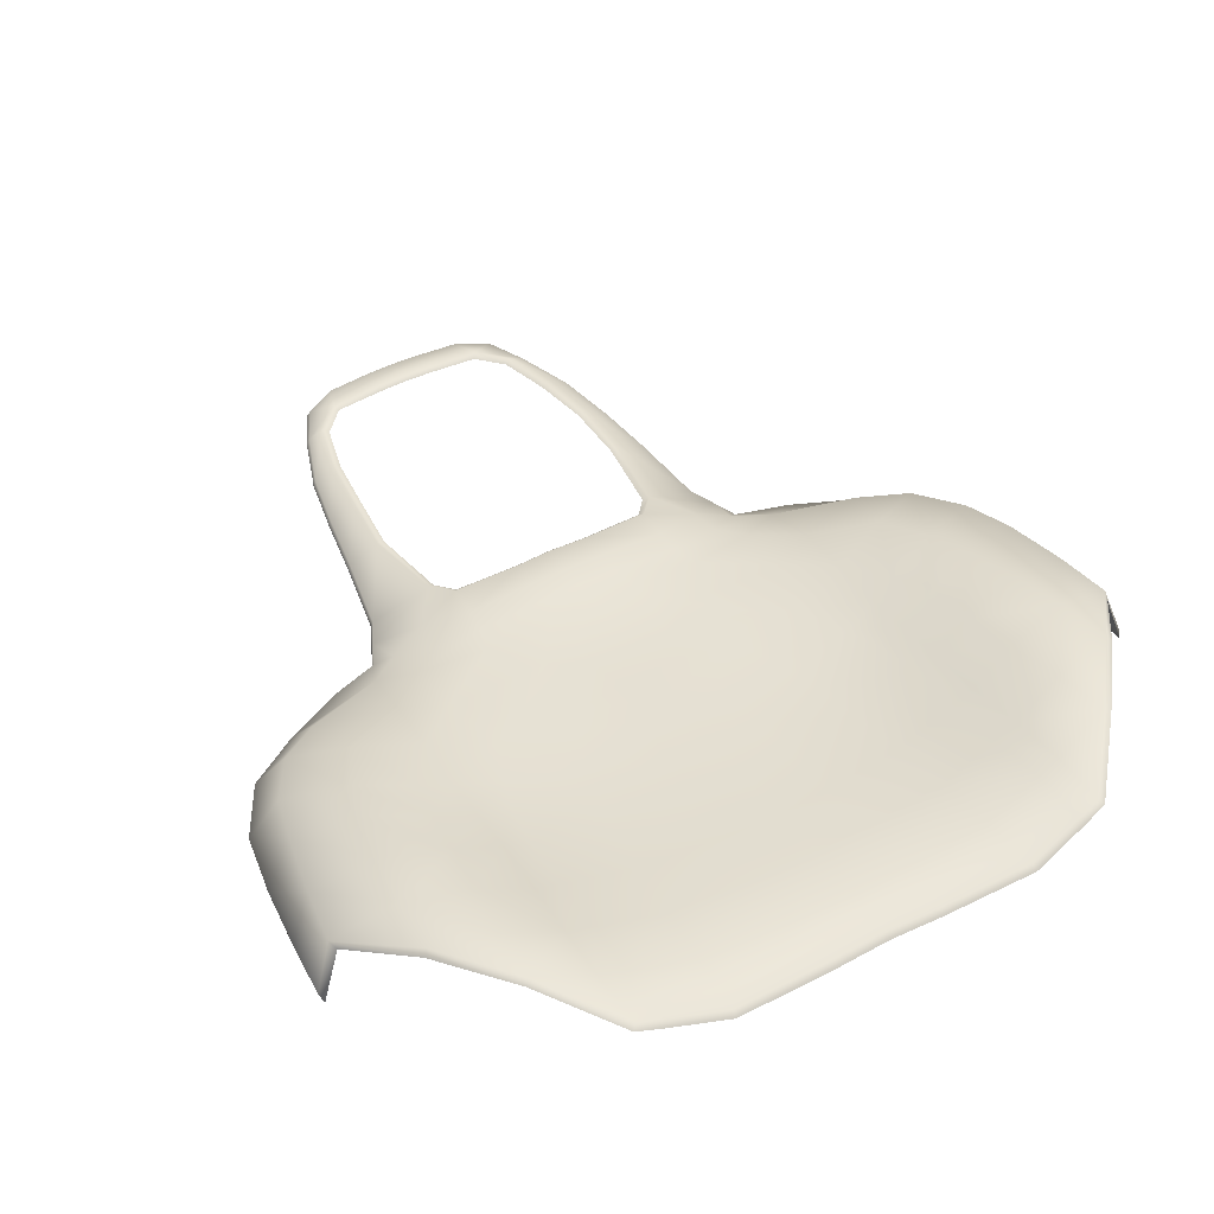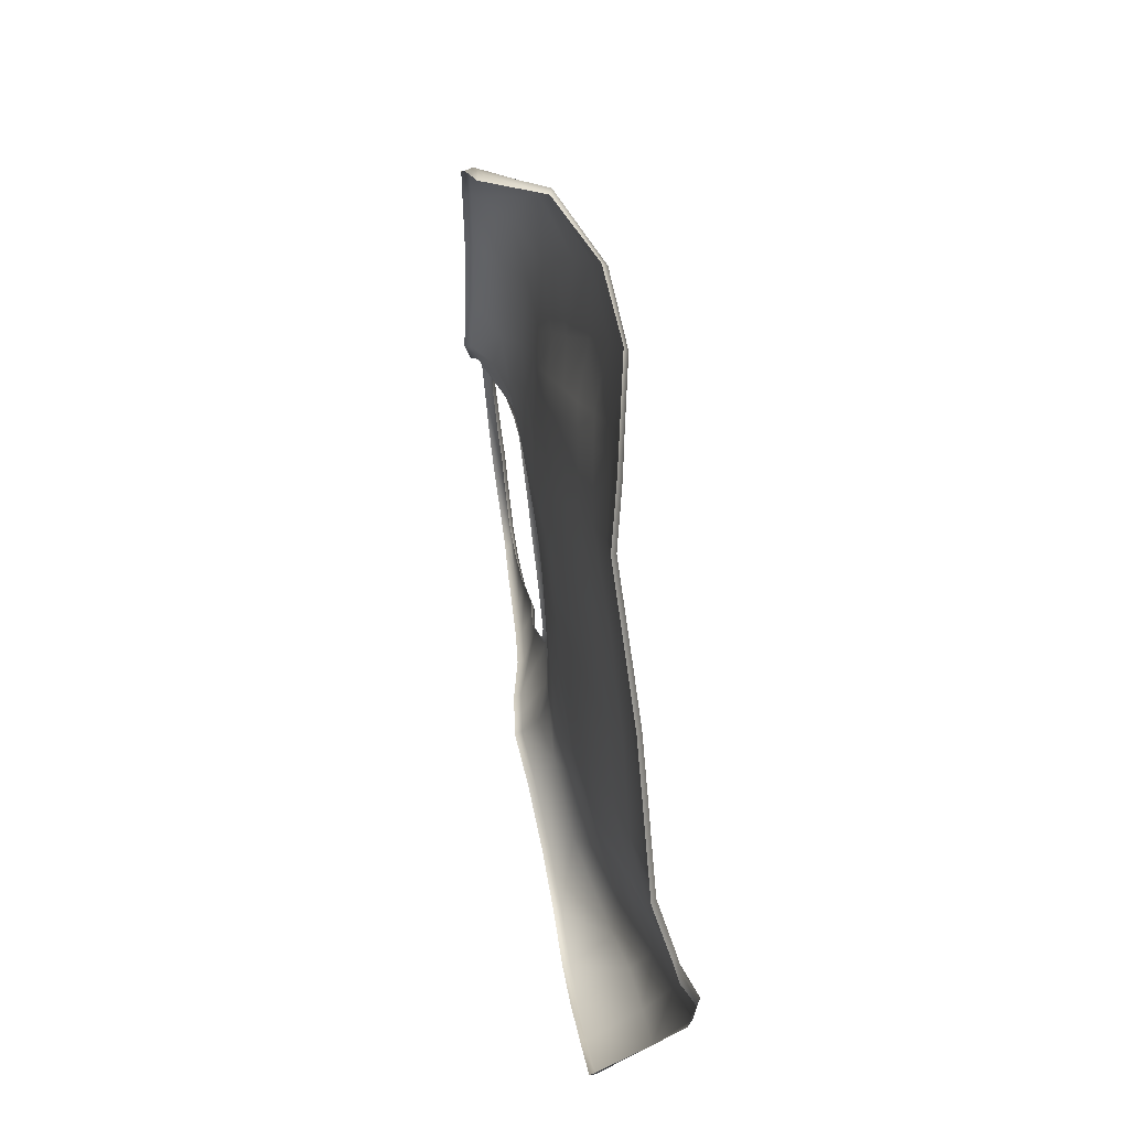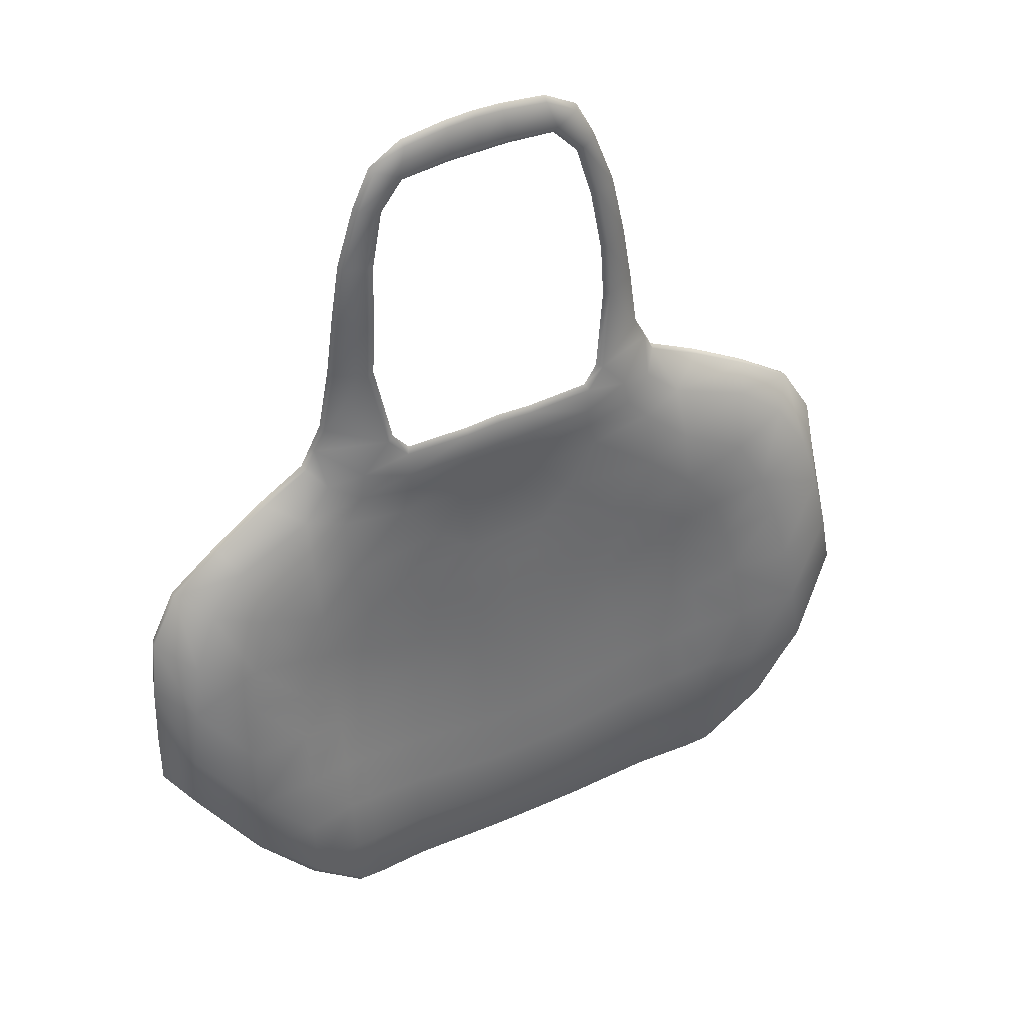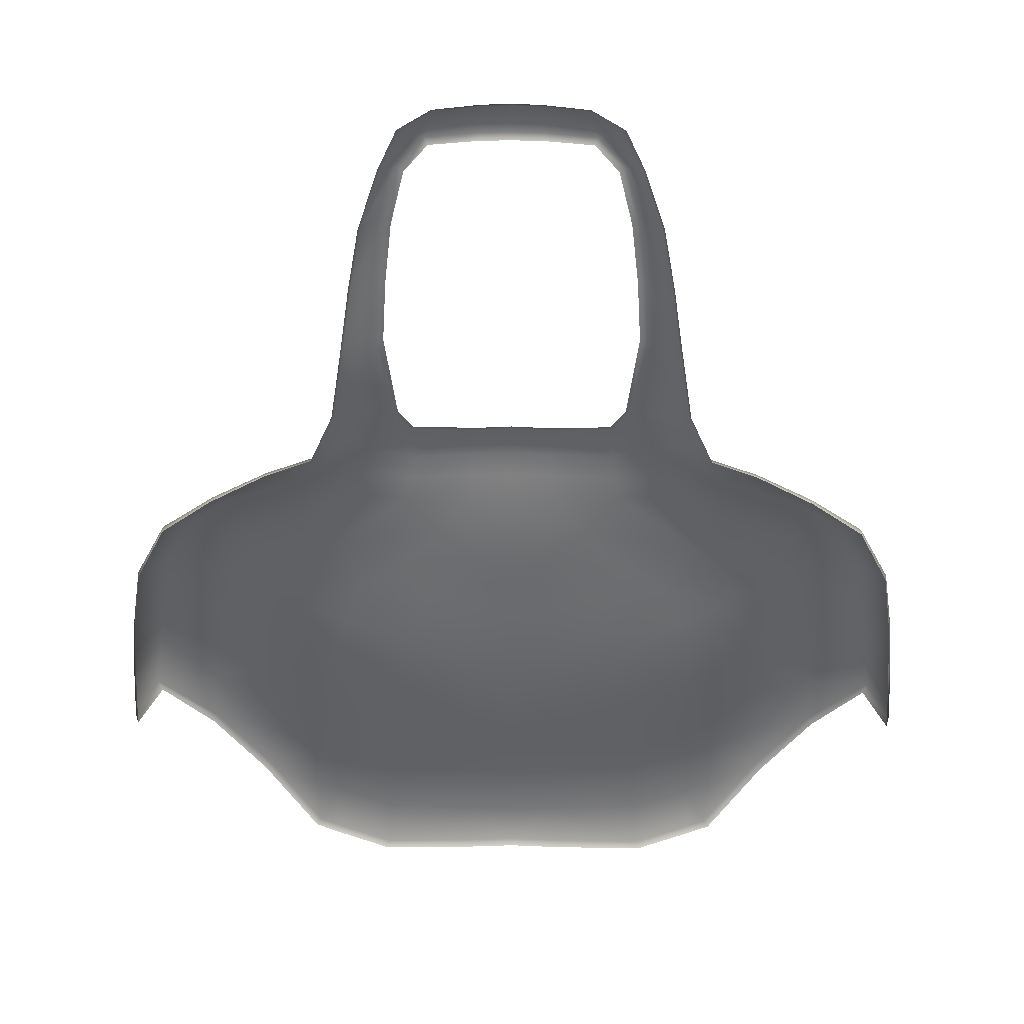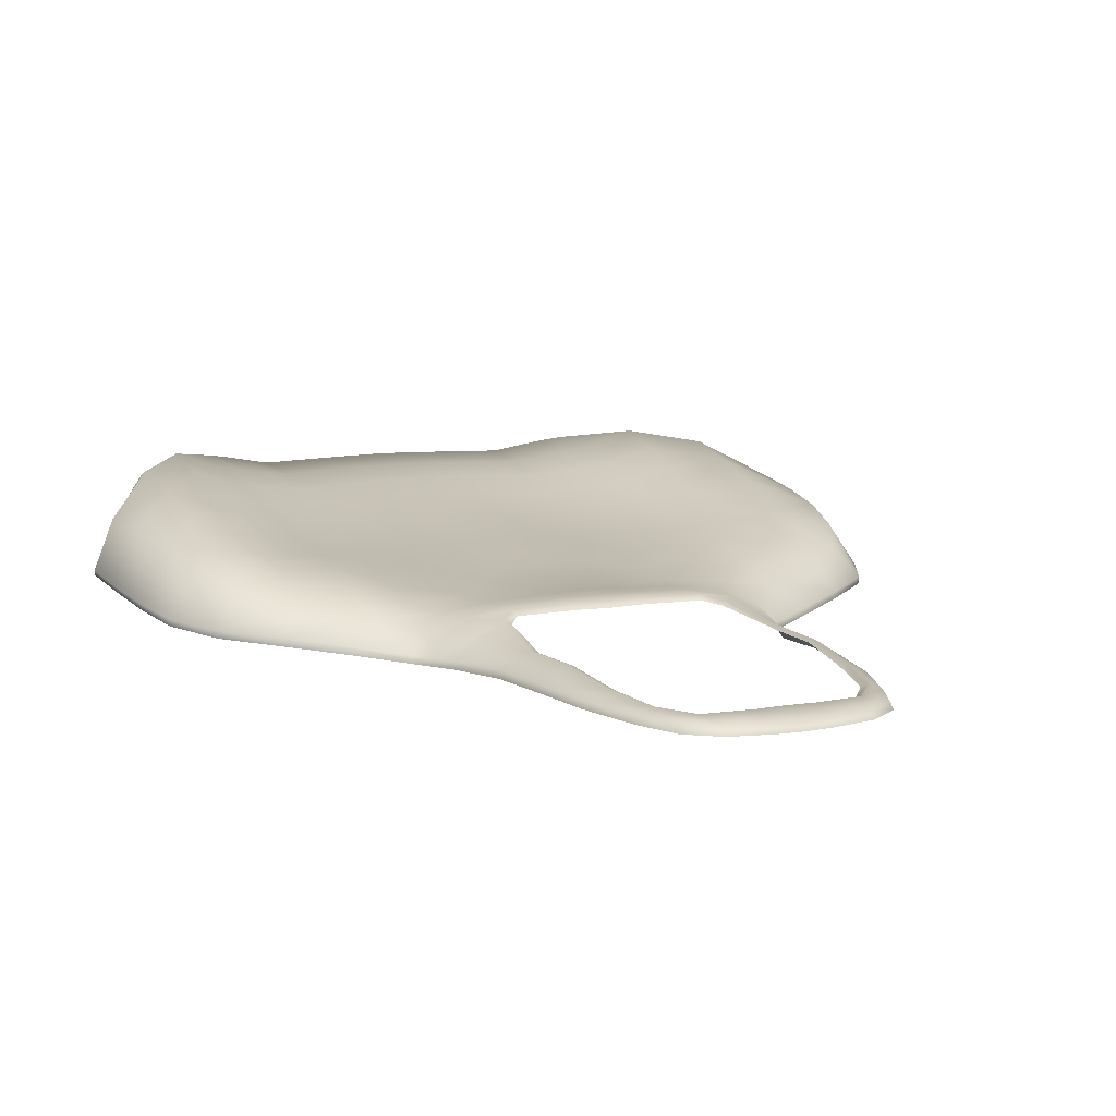
<metadata>
{"format":"obj","ext":"obj","renderer":"f3d","projection":"perspective","resolution":1024,"background":"white","views":[{"elev":48.7,"azim":-29.3,"up":"+Z"},{"elev":-73.0,"azim":-83.4,"up":"+Y"},{"elev":47.9,"azim":-26.4,"up":"+Y"},{"elev":27.7,"azim":-179.5,"up":"+Y"},{"elev":8.8,"azim":153.6,"up":"+Z"}]}
</metadata>
<code>
g
v 1.991 89.73 -22.91
v 5.519 89.81 -22.95
v 9.239 95.51 -24.93
v 8.727 98.98 -25.04
v 8.094 102.4 -25.23
v 9.881 91.41 -25.14
v 11.13 88.74 -25.2
v 13.81 87.56 -24.75
v 17.01 85.7 -24.32
v 19.91 83.61 -24
v 21.56 80.49 -23.73
v 22.07 76.91 -23.36
v 2.824 57.44 -18.07
v 22.36 73.29 -22.93
v 8.044 57.48 -18.21
v 22.58 69.69 -22.47
v 12.58 58.61 -17.35
v 15.78 62.59 -16.71
v 18.79 66.44 -17.29
v 21.51 70.04 -19.29
v 1.566e-05 89.83 -22.93
v -3.04e-09 57.52 -17.99
v -7.638e-09 109.5 -25.69
v 1.568 109.4 -25.68
v 4.087 109.1 -25.61
v 6.97 105.8 -25.43
v 1.638 107.3 -25.03
v 4.328 107 -25.02
v -2.392e-08 107.3 -25
v 10.52 90.05 -25.17
v 6.344 90.85 -23.14
v 7.004 95.48 -23.81
v 6.803 98.9 -23.86
v 6.391 102.4 -24.44
v 5.641 105.5 -24.82
v 5.916 108 -25.52
v 11.23 58.23 -17.58
v -2.031 89.73 -22.91
v -5.559 89.81 -22.95
v -9.279 95.51 -24.93
v -8.767 98.98 -25.04
v -8.134 102.4 -25.23
v -9.921 91.41 -25.14
v -11.17 88.74 -25.2
v -13.85 87.56 -24.75
v -17.05 85.7 -24.32
v -19.95 83.61 -24
v -21.6 80.49 -23.73
v -22.11 76.91 -23.36
v -2.864 57.44 -18.07
v -22.4 73.29 -22.93
v -8.084 57.48 -18.21
v -22.62 69.69 -22.47
v -12.62 58.61 -17.35
v -15.82 62.59 -16.71
v -18.83 66.44 -17.29
v -21.55 70.04 -19.29
v -1.608 109.4 -25.68
v -4.127 109.1 -25.61
v -7.01 105.8 -25.43
v -1.678 107.3 -25.03
v -4.368 107 -25.02
v -10.56 90.05 -25.17
v -6.384 90.85 -23.14
v -7.044 95.48 -23.81
v -6.843 98.9 -23.86
v -6.431 102.4 -24.44
v -5.681 105.5 -24.82
v -5.956 108 -25.52
v -11.27 58.23 -17.58
v 2.29 80.91 -21.79
v 4.186 82.53 -22.16
v 6.876 79.88 -21.79
v 4.48 78.43 -21.42
v 2.521 72.26 -20.32
v 6.345 73.1 -20.67
v 6.761 70.55 -20.21
v 2.644 69.95 -19.99
v 6.186 85.05 -22.58
v 9.846 82.12 -21.93
v 7.132 67.44 -19.61
v 2.689 66.89 -19.38
v 9.711 85.55 -22.76
v 12.07 83.39 -21.97
v 7.546 64.22 -18.97
v 2.738 63.75 -18.73
v 19.93 83.69 -23.57
v 21.63 80.56 -23.31
v 19.98 80.16 -20.8
v 18.42 82.99 -21.64
v 7.735 60.94 -18.37
v 2.785 60.56 -18.2
v 12.12 71.66 -19.72
v 14.41 72.51 -19.35
v 14.84 69.3 -18.28
v 12.19 68.46 -19.1
v 17.37 76.47 -19.56
v 17.91 73.34 -18.61
v 14.12 75.21 -20.08
v 16.78 78.85 -20.24
v 13.8 77.69 -20.78
v 20.65 77.27 -20.05
v 22.19 76.98 -22.96
v 7.985 57.81 -17.96
v 2.832 57.78 -17.81
v 15.31 66 -17.34
v 12.35 65.25 -18.35
v 18.34 69.96 -17.75
v 21.3 73.71 -19.53
v 22.52 73.36 -22.54
v 15.48 62.83 -16.52
v 12.45 61.99 -17.59
v 18.59 66.71 -17.01
v 21.72 70.55 -19.17
v 22.73 70.06 -22.13
v 6.31e-05 69.84 -19.95
v -3.743e-05 72.18 -20.38
v -7.21e-05 66.77 -19.38
v -0.0001237 63.69 -18.74
v 0.000753 60.48 -18.2
v 8.013e-05 57.86 -17.74
v 9.861 76 -21.12
v 10.47 74.14 -20.66
v 5.928 74.99 -21.06
v 2.391 74.1 -20.68
v -0.0003791 74.02 -20.77
v 16.13 84.8 -22.48
v 16.97 85.75 -23.9
v 11.89 86.39 -23.07
v 13.74 87.56 -24.33
v 8.544 86.94 -22.99
v 10.19 87.91 -23.73
v 2.039 77.5 -21.23
v -0.007825 77.13 -21.29
v -0.00937 78.85 -21.53
v 1.699 78.87 -21.44
v 1.956 83.24 -22.38
v 0.003853 80.84 -21.8
v 15.46 81.65 -21.14
v 12.09 80.1 -21.28
v 8.857 78.74 -21.65
v 5.275 77.11 -21.36
v 2.2 76.16 -21.02
v -0.001836 76.03 -21.12
v 1.656 107.6 -24.83
v 1.548 109.2 -25.31
v 4.026 108.9 -25.23
v 4.504 107.4 -24.84
v 8.04e-05 107.6 -24.8
v -0.0001065 109.3 -25.32
v 10.43 90.03 -24.76
v 11.04 88.73 -24.78
v 8.218 88.59 -23.09
v 5.779 86.53 -22.7
v 1.99 89.44 -22.6
v 5.685 89.52 -22.67
v 5.69 87.82 -22.66
v 2.065 87.89 -22.53
v 0.002977 87.94 -22.5
v -0.0001473 89.55 -22.61
v 6.706 90.72 -22.95
v 9.774 91.37 -24.73
v 7.412 95.48 -23.69
v 9.121 95.49 -24.52
v 7.209 98.94 -23.75
v 8.61 98.98 -24.63
v 6.787 102.5 -24.32
v 7.965 102.4 -24.83
v 5.989 105.7 -24.67
v 6.802 105.7 -25.04
v 2.093 86.55 -22.5
v 0.00635 86.56 -22.42
v 2.368 85.08 -22.37
v 0.008417 85.09 -22.3
v 2.442 82.55 -22.02
v 0.01012 82.56 -22.02
v 5.761 107.9 -25.14
v 10.83 71.37 -19.95
v 11 68.22 -19.23
v 11.02 64.96 -18.53
v 11.12 61.69 -17.81
v 12.34 58.91 -17.15
v 11.1 58.56 -17.34
v 12.09 76.94 -20.97
v 12.11 74.6 -20.49
v -2.33 80.91 -21.79
v -4.52 78.43 -21.42
v -6.916 79.88 -21.79
v -4.226 82.53 -22.16
v -2.561 72.26 -20.32
v -2.684 69.95 -19.99
v -6.801 70.55 -20.21
v -6.385 73.1 -20.67
v -9.886 82.12 -21.93
v -6.226 85.05 -22.58
v -2.729 66.89 -19.38
v -7.172 67.44 -19.61
v -9.751 85.55 -22.76
v -12.11 83.39 -21.97
v -2.778 63.75 -18.73
v -7.586 64.22 -18.97
v -19.97 83.69 -23.57
v -18.46 82.99 -21.64
v -20.02 80.16 -20.8
v -21.67 80.56 -23.31
v -2.825 60.56 -18.2
v -7.775 60.94 -18.37
v -12.16 71.66 -19.72
v -12.23 68.46 -19.1
v -14.88 69.3 -18.28
v -14.45 72.51 -19.35
v -17.41 76.47 -19.56
v -14.16 75.21 -20.08
v -17.95 73.34 -18.61
v -16.82 78.85 -20.24
v -13.84 77.69 -20.78
v -20.69 77.27 -20.05
v -22.23 76.98 -22.96
v -2.872 57.78 -17.81
v -8.025 57.81 -17.96
v -12.39 65.25 -18.35
v -15.35 66 -17.34
v -18.38 69.96 -17.75
v -21.34 73.71 -19.53
v -22.56 73.36 -22.54
v -12.49 61.99 -17.59
v -15.52 62.83 -16.52
v -18.63 66.71 -17.01
v -21.76 70.55 -19.17
v -22.77 70.06 -22.13
v -9.901 76 -21.12
v -5.968 74.99 -21.06
v -10.51 74.14 -20.66
v -2.431 74.1 -20.68
v -16.17 84.8 -22.48
v -17.01 85.75 -23.9
v -11.93 86.39 -23.07
v -13.78 87.56 -24.33
v -10.23 87.91 -23.73
v -8.584 86.94 -22.99
v -2.079 77.5 -21.23
v -1.739 78.87 -21.44
v -2.047 83.25 -22.38
v -15.5 81.65 -21.14
v -12.13 80.1 -21.28
v -8.897 78.74 -21.65
v -5.315 77.11 -21.36
v -2.24 76.16 -21.02
v -1.696 107.6 -24.83
v -4.544 107.4 -24.84
v -4.066 108.9 -25.23
v -1.588 109.2 -25.31
v -10.47 90.03 -24.76
v -8.258 88.59 -23.09
v -11.08 88.73 -24.78
v -5.819 86.53 -22.7
v -2.03 89.44 -22.6
v -2.105 87.89 -22.53
v -5.73 87.82 -22.66
v -5.725 89.52 -22.67
v -6.746 90.72 -22.95
v -9.814 91.37 -24.73
v -7.452 95.48 -23.69
v -9.161 95.49 -24.52
v -7.249 98.94 -23.75
v -8.65 98.98 -24.63
v -6.827 102.5 -24.32
v -8.005 102.4 -24.83
v -6.029 105.7 -24.67
v -6.842 105.7 -25.04
v -2.133 86.55 -22.5
v -2.408 85.08 -22.37
v -2.482 82.55 -22.02
v -5.801 107.9 -25.14
v -10.87 71.37 -19.95
v -11.04 68.22 -19.23
v -11.06 64.96 -18.53
v -11.16 61.69 -17.81
v -11.14 58.56 -17.34
v -12.38 58.91 -17.15
v -12.13 76.94 -20.97
v -12.15 74.6 -20.49
g
f 71 74 73 72
f 75 78 77 76
f 72 73 80 79
f 78 82 81 77
f 83 79 80 84
f 82 86 85 81
f 87 90 89 88
f 86 92 91 85
f 93 96 95 94
f 97 99 94 98
f 100 101 99 97
f 100 97 102 89
f 88 89 102 103
f 92 105 104 91
f 95 96 107 106
f 94 95 108 98
f 102 97 98 109
f 103 102 109 110
f 107 112 111 106
f 108 95 106 113
f 109 98 108 114
f 110 109 114 115
f 75 117 116 78
f 78 116 118 82
f 82 118 119 86
f 86 119 120 92
f 121 105 92 120
f 122 124 76 123
f 124 125 75 76
f 125 126 117 75
f 127 90 87 128
f 129 127 128 130
f 129 132 131 83
f 133 136 135 134
f 136 133 74 71
f 71 138 135 136 71 137
f 90 139 100 89
f 139 90 127 84
f 139 140 101 100
f 141 140 80 73
f 142 141 73 74
f 141 142 124 122
f 143 142 74 133
f 142 143 125 124
f 144 143 133 134
f 143 144 126 125
f 145 148 147 146
f 149 145 146 150
f 151 153 132 152
f 154 79 83 131
f 155 158 157 156
f 158 155 160 159
f 153 161 156 157
f 161 153 151 162
f 163 161 162 164
f 165 163 164 166
f 167 165 166 168
f 169 167 168 170
f 171 158 159 172
f 158 171 154 157
f 173 171 172 174
f 171 173 79 154
f 173 175 72 79
f 175 173 174 176
f 175 71 72
f 71 175 176 138
f 148 169 170 177 147
f 153 131 132
f 131 153 157 154
f 178 123 76 77
f 178 179 96 93
f 179 178 77 81
f 179 180 107 96
f 180 179 81 85
f 180 181 112 107
f 181 180 85 91
f 181 183 182 112
f 183 181 91 104
f 152 129 130
f 129 152 132
f 84 129 83
f 129 84 127
f 140 84 80
f 84 140 139
f 140 184 101
f 184 140 141 122
f 185 184 122 123
f 184 185 99 101
f 185 93 94 99
f 93 185 123 178
f 182 111 112
f 111 113 106
f 113 114 108
f 186 189 188 187
f 190 193 192 191
f 189 195 194 188
f 191 192 197 196
f 198 199 194 195
f 196 197 201 200
f 202 205 204 203
f 200 201 207 206
f 208 211 210 209
f 212 214 211 213
f 215 212 213 216
f 215 204 217 212
f 205 218 217 204
f 206 207 220 219
f 210 222 221 209
f 211 214 223 210
f 217 224 214 212
f 218 225 224 217
f 221 222 227 226
f 223 228 222 210
f 224 229 223 214
f 225 230 229 224
f 190 191 116 117
f 191 196 118 116
f 196 200 119 118
f 200 206 120 119
f 121 120 206 219
f 231 233 193 232
f 232 193 190 234
f 234 190 117 126
f 235 236 202 203
f 237 238 236 235
f 237 198 240 239
f 241 134 135 242
f 242 186 187 241
f 186 243 186 242 135 138
f 203 204 215 244
f 244 199 235 203
f 244 215 216 245
f 246 188 194 245
f 247 187 188 246
f 246 231 232 247
f 248 241 187 247
f 247 232 234 248
f 144 134 241 248
f 248 234 126 144
f 249 252 251 250
f 149 150 252 249
f 253 255 239 254
f 256 240 198 195
f 257 260 259 258
f 258 159 160 257
f 254 259 260 261
f 261 262 253 254
f 263 264 262 261
f 265 266 264 263
f 267 268 266 265
f 269 270 268 267
f 271 172 159 258
f 258 259 256 271
f 272 174 172 271
f 271 256 195 272
f 272 195 189 273
f 273 176 174 272
f 273 189 186
f 186 138 176 273
f 250 251 274 270 269
f 254 239 240
f 240 256 259 254
f 275 192 193 233
f 275 208 209 276
f 276 197 192 275
f 276 209 221 277
f 277 201 197 276
f 277 221 226 278
f 278 207 201 277
f 278 226 280 279
f 279 220 207 278
f 255 238 237
f 237 239 255
f 199 198 237
f 237 235 199
f 245 194 199
f 199 244 245
f 245 216 281
f 281 231 246 245
f 282 233 231 281
f 281 216 213 282
f 282 213 211 208
f 208 275 233 282
f 280 226 227
f 227 222 228
f 228 223 229
f 10 87 88 11
f 11 88 103 12
f 12 103 110 14
f 14 110 115 16
f 16 115 114 20
f 20 114 113 19
f 19 113 111 18
f 18 111 182 17
f 17 182 183 37
f 37 183 104 15
f 15 104 105 13
f 13 105 121 22
f 22 121 219 50
f 50 219 220 52
f 52 220 279 70
f 70 279 280 54
f 54 280 227 55
f 55 227 228 56
f 56 228 229 57
f 57 229 230 53
f 53 230 225 51
f 51 225 218 49
f 49 218 205 48
f 48 205 202 47
f 47 202 236 46
f 46 236 238 45
f 45 238 255 44
f 44 255 253 63
f 63 253 262 43
f 43 262 264 40
f 40 264 266 41
f 41 266 268 42
f 42 268 270 60
f 60 270 274 69
f 69 274 251 59
f 59 251 252 58
f 58 252 150 23
f 23 150 146 24
f 24 146 147 25
f 25 147 177 36
f 36 177 170 26
f 26 170 168 5
f 5 168 166 4
f 4 166 164 3
f 3 164 162 6
f 6 162 151 30
f 30 151 152 7
f 7 152 130 8
f 8 130 128 9
f 9 128 87 10
f 28 148 145 27
f 27 145 149 29
f 29 149 249 61
f 61 249 250 62
f 62 250 269 68
f 68 269 267 67
f 67 267 265 66
f 66 265 263 65
f 65 263 261 64
f 64 261 260 39
f 39 260 257 38
f 38 257 160 21
f 21 160 155 1
f 1 155 156 2
f 2 156 161 31
f 31 161 163 32
f 32 163 165 33
f 33 165 167 34
f 34 167 169 35
f 35 169 148 28

</code>
